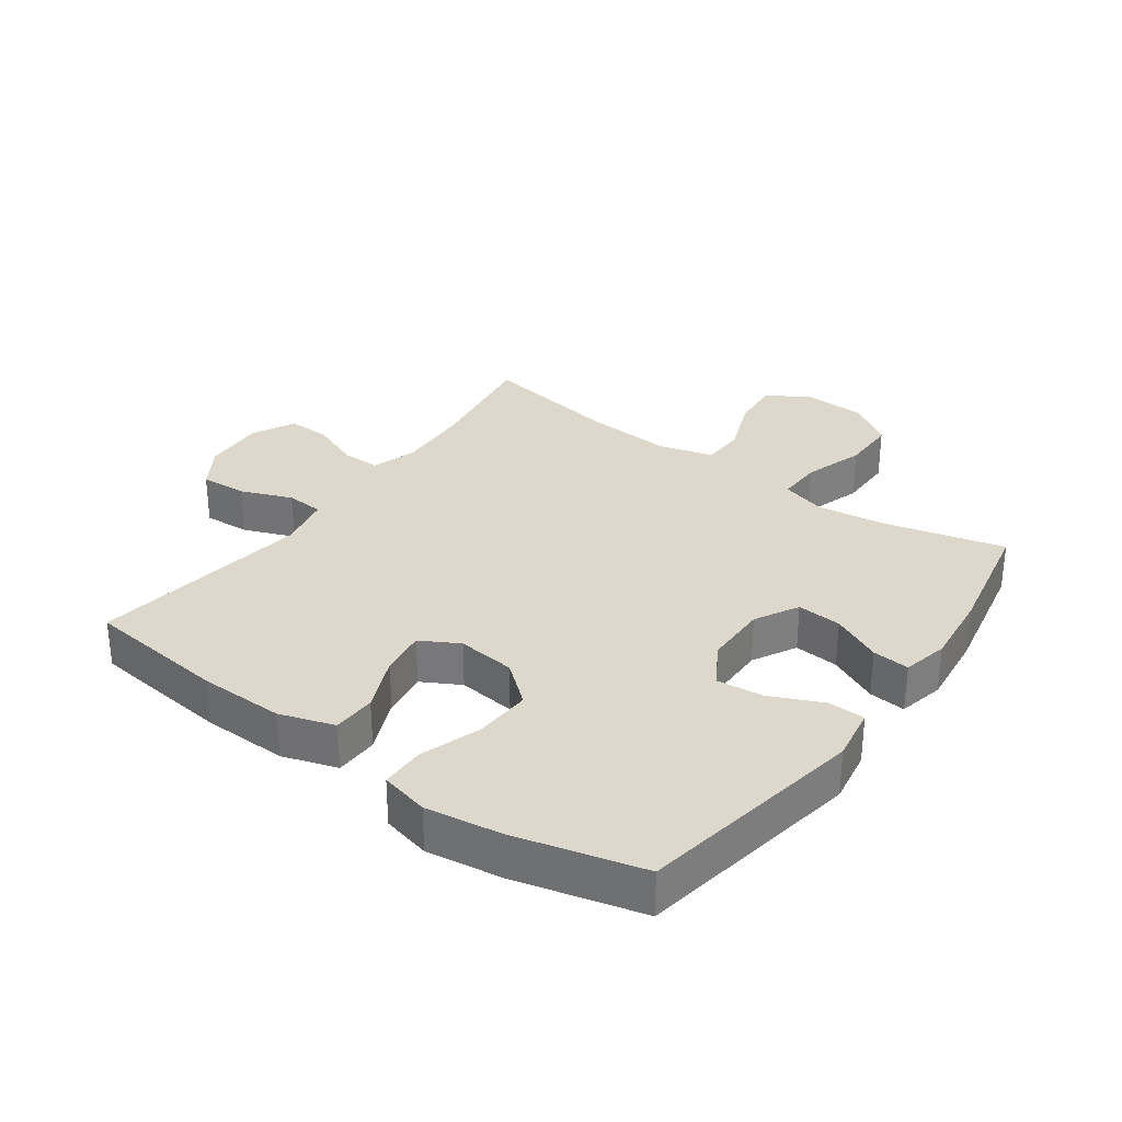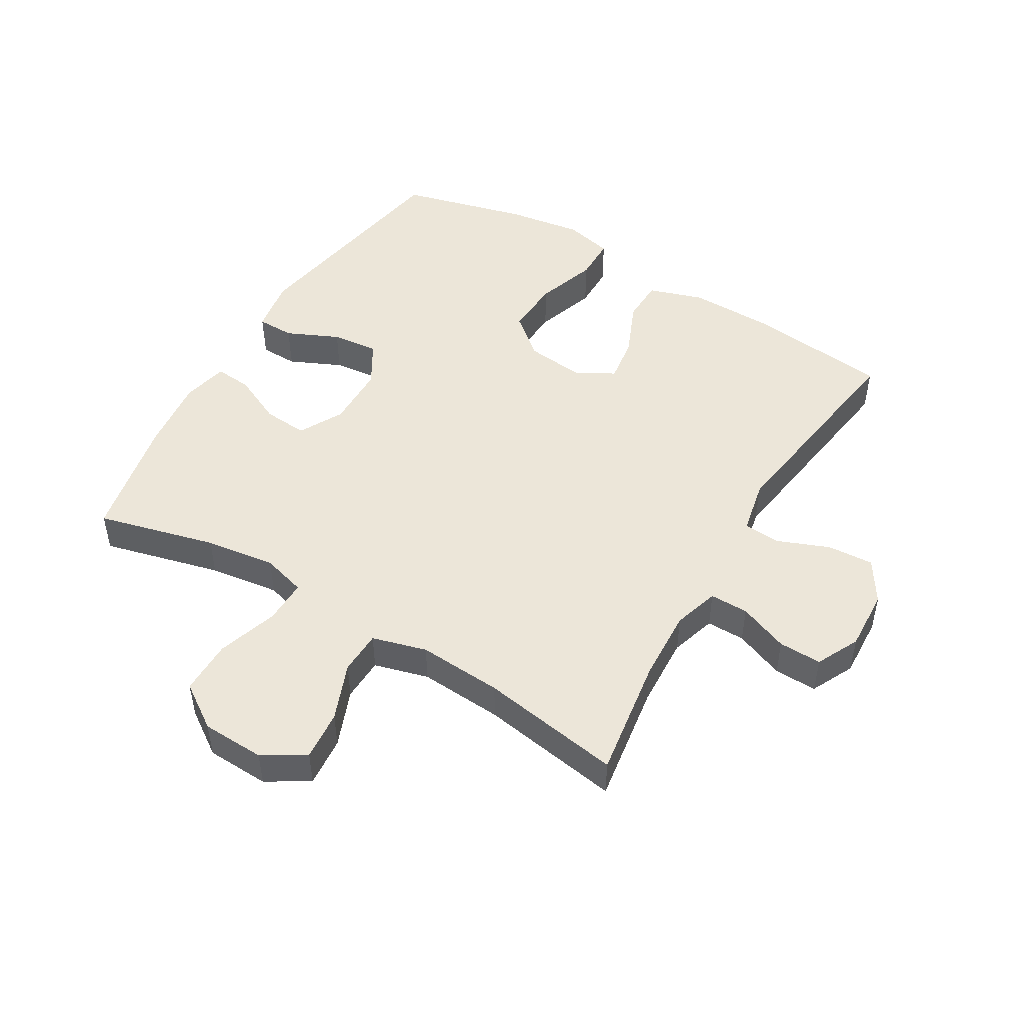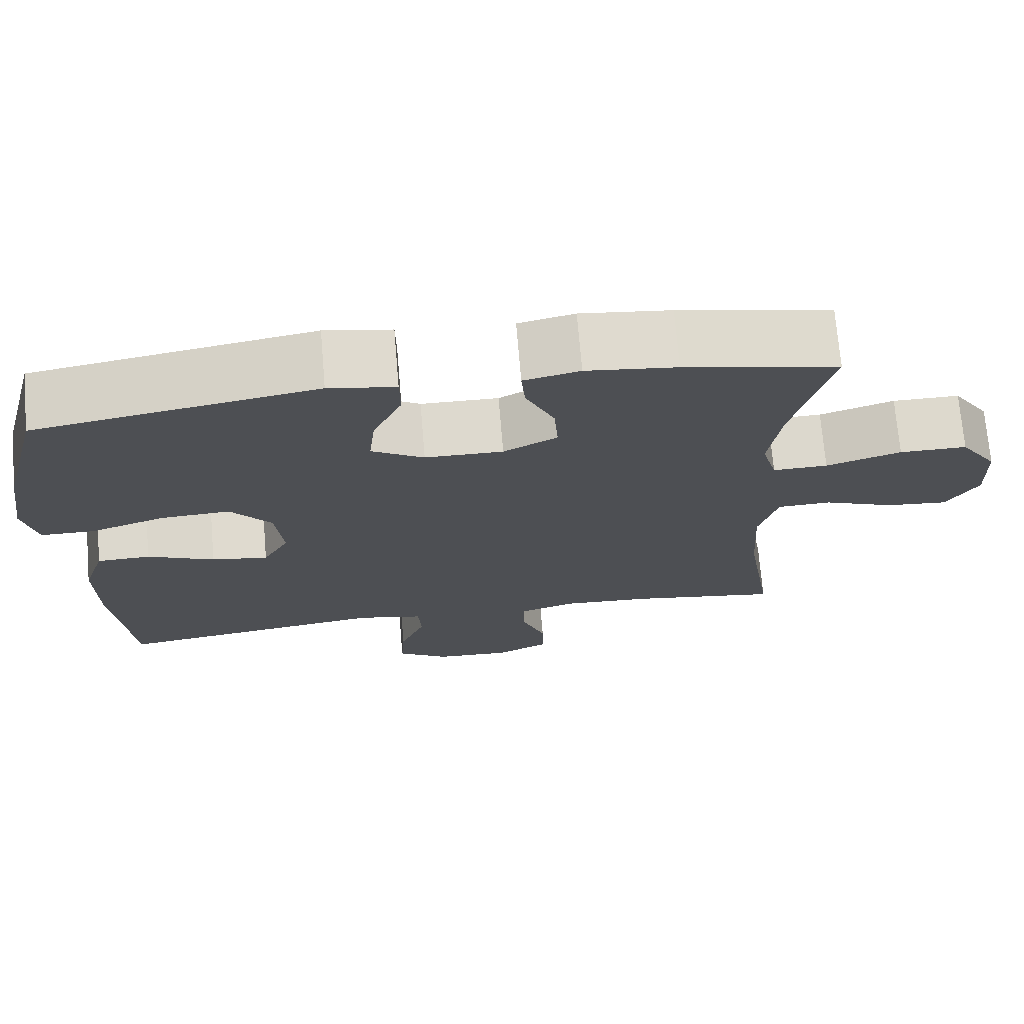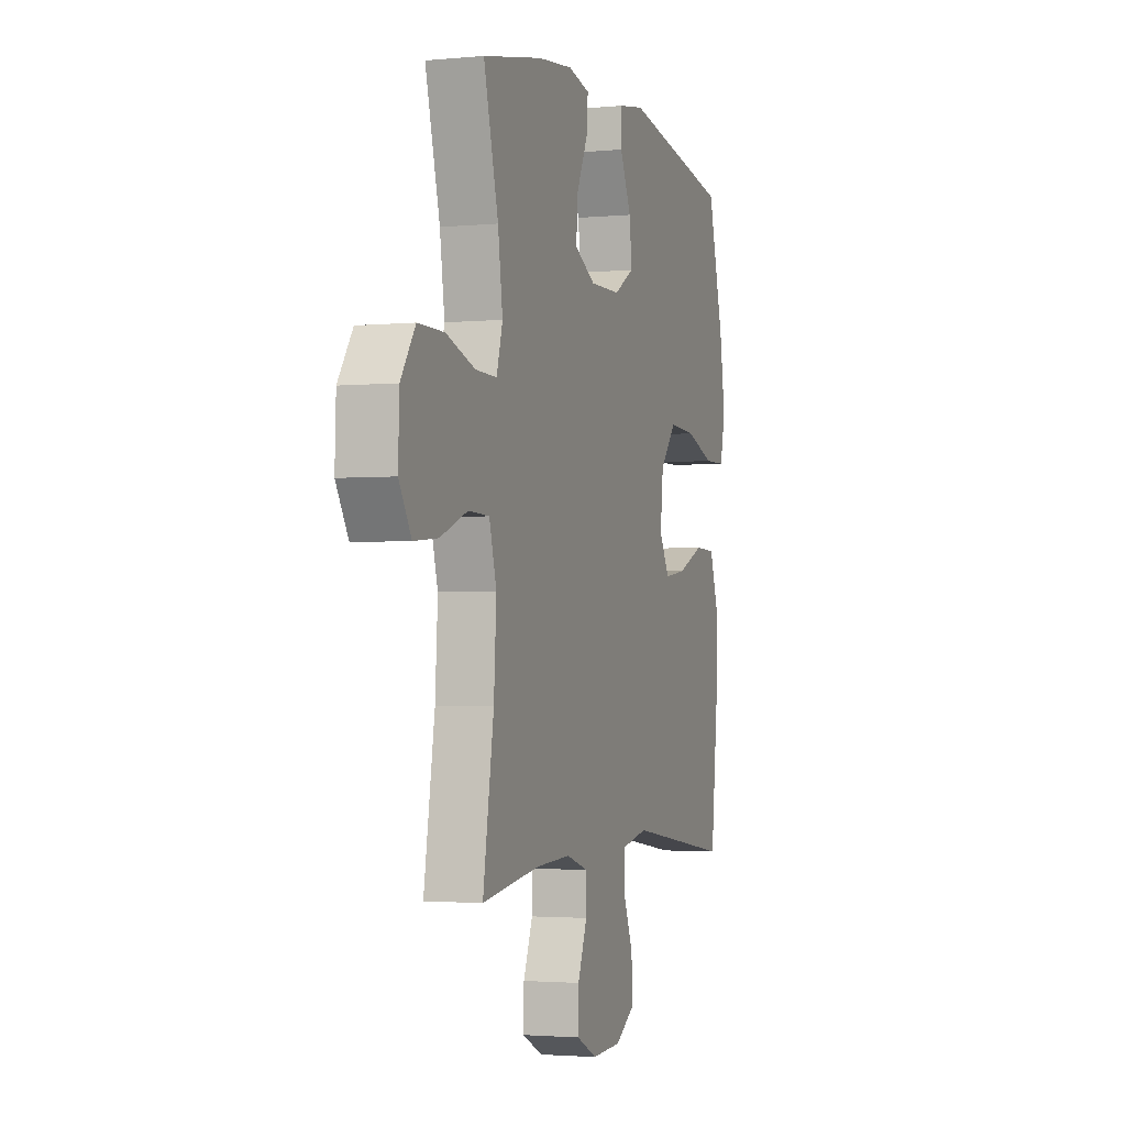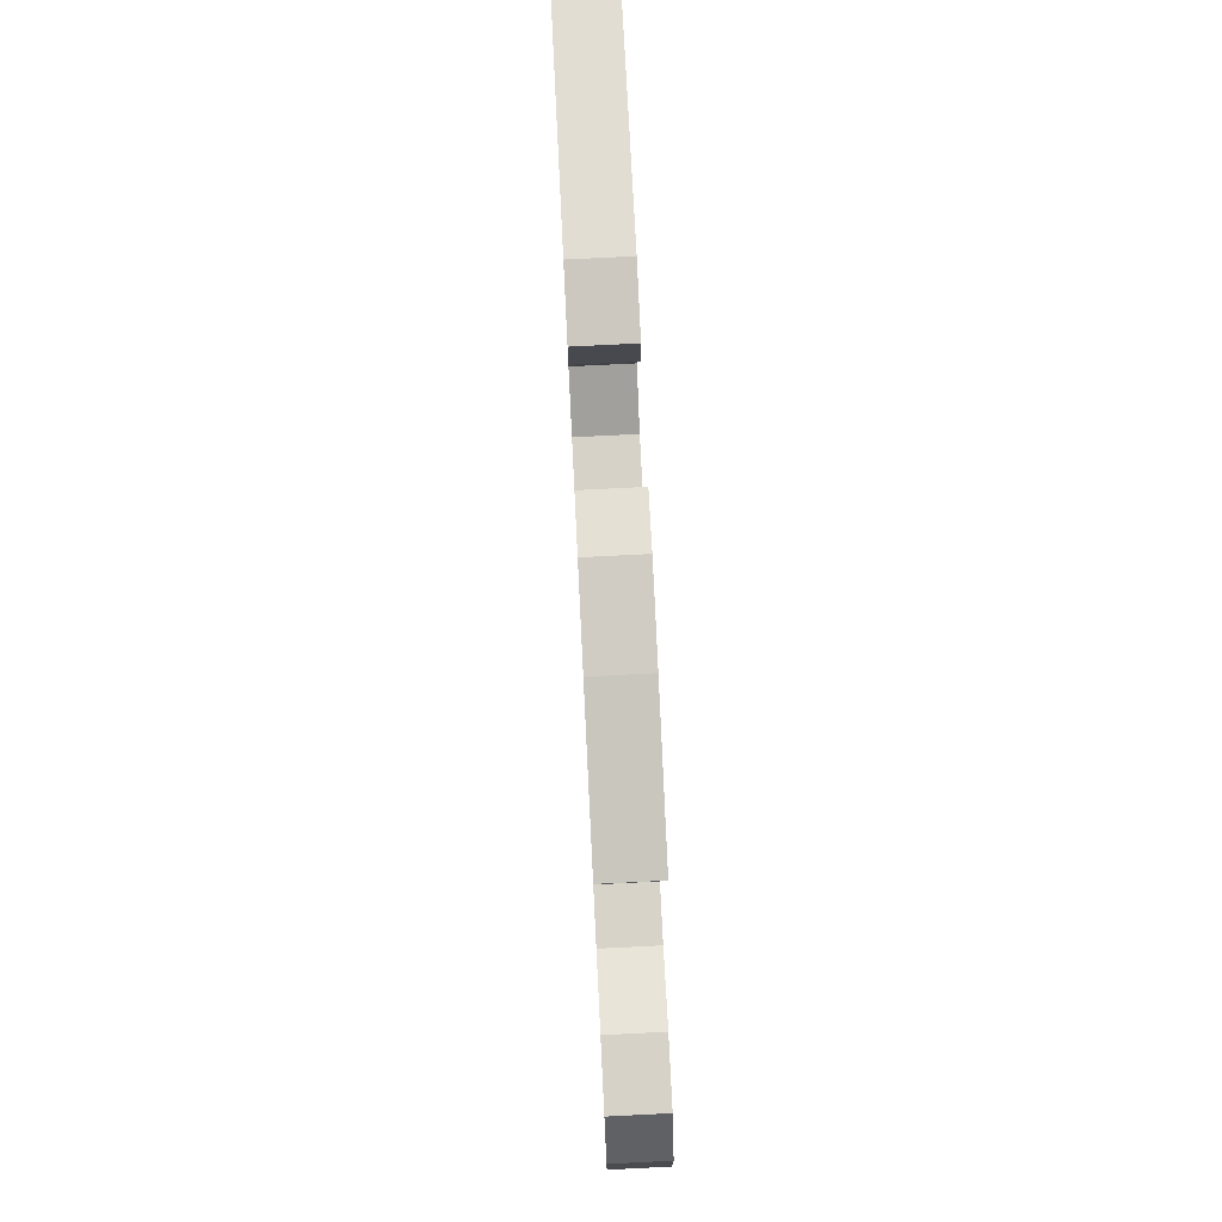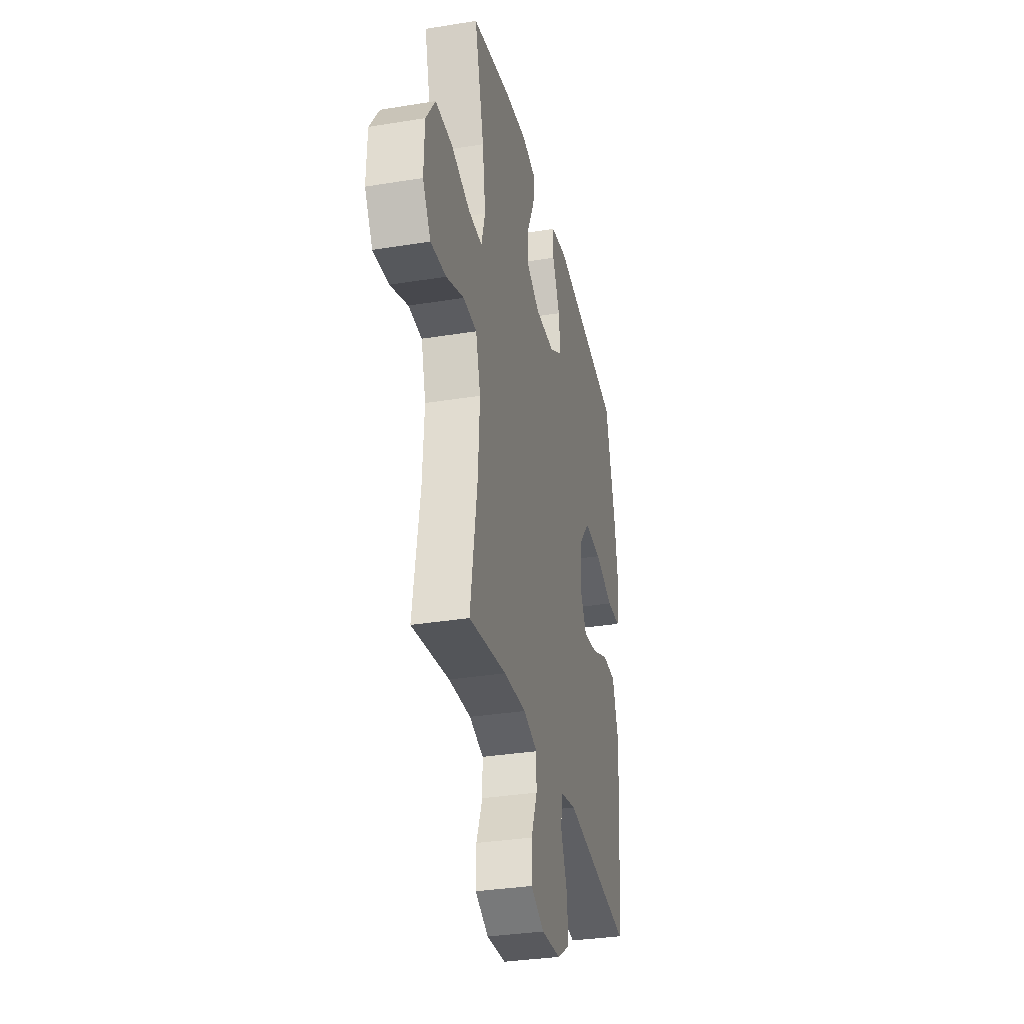
<metadata>
{"format":"obj","ext":"obj","renderer":"f3d","projection":"perspective","resolution":1024,"background":"white","views":[{"elev":31.5,"azim":-54.0,"up":"+Y"},{"elev":49.1,"azim":120.8,"up":"+Y"},{"elev":71.9,"azim":-4.8,"up":"+Z"},{"elev":-2.4,"azim":108.7,"up":"+Z"},{"elev":77.8,"azim":87.2,"up":"+Z"},{"elev":-32.9,"azim":102.7,"up":"+Z"}]}
</metadata>
<code>
o path3042
v 0.2728 0.0375 0.5574
v 0.1534 0.0375 0.5708
v 0.07955 0.0375 0.5541
v 0.08444 0.0375 0.4942
v 0.1223 0.0375 0.4128
v 0.1276 0.0375 0.3404
v 0.05682 0.0375 0.3021
v -0.04608 0.0375 0.3033
v -0.1151 0.0375 0.3443
v -0.1067 0.0375 0.4201
v -0.0681 0.0375 0.5043
v -0.06882 0.0375 0.5651
v -0.157 0.0375 0.5802
v -0.5265 0.0375 0.5161
v -0.5803 0.0375 0.31
v -0.599 0.0375 0.1874
v -0.581 0.0375 0.1089
v -0.5098 0.0375 0.1081
v -0.4107 0.0375 0.1415
v -0.3192 0.0375 0.1464
v -0.2651 0.0375 0.08091
v -0.2549 0.0375 -0.01386
v -0.2895 0.0375 -0.07595
v -0.3644 0.0375 -0.06498
v -0.4531 0.0375 -0.0268
v -0.5237 0.0375 -0.02884
v -0.5528 0.0375 -0.1175
v -0.5513 0.0375 -0.255
v -0.5265 0.0375 -0.4856
v -0.1693 0.0375 -0.4345
v -0.08224 0.0375 -0.4527
v -0.07811 0.0375 -0.5137
v -0.1115 0.0375 -0.5966
v -0.1165 0.0375 -0.672
v -0.04877 0.0375 -0.7153
v 0.05105 0.0375 -0.7205
v 0.1209 0.0375 -0.6862
v 0.1194 0.0375 -0.6163
v 0.08767 0.0375 -0.5353
v 0.08742 0.0375 -0.4727
v 0.1617 0.0375 -0.4499
v 0.2785 0.0375 -0.4558
v 0.4754 0.0375 -0.4856
v 0.4387 0.0375 -0.2558
v 0.4302 0.0375 -0.1187
v 0.4548 0.0375 -0.03027
v 0.5258 0.0375 -0.02782
v 0.6188 0.0375 -0.0643
v 0.7002 0.0375 -0.07147
v 0.7419 0.0375 -0.003117
v 0.7383 0.0375 0.09907
v 0.6891 0.0375 0.1714
v 0.6004 0.0375 0.1712
v 0.502 0.0375 0.1393
v 0.4299 0.0375 0.1376
v 0.4096 0.0375 0.2094
v 0.4257 0.0375 0.3235
v 0.4754 0.0375 0.5161
v 0.2728 -0.0375 0.5574
v 0.1534 -0.0375 0.5708
v 0.07955 -0.0375 0.5541
v 0.08444 -0.0375 0.4942
v 0.1223 -0.0375 0.4128
v 0.1276 -0.0375 0.3404
v 0.05682 -0.0375 0.3021
v -0.04608 -0.0375 0.3033
v -0.1151 -0.0375 0.3443
v -0.1067 -0.0375 0.4201
v -0.0681 -0.0375 0.5043
v -0.06882 -0.0375 0.5651
v -0.157 -0.0375 0.5802
v -0.5265 -0.0375 0.5161
v -0.5803 -0.0375 0.31
v -0.599 -0.0375 0.1874
v -0.581 -0.0375 0.1089
v -0.5098 -0.0375 0.1081
v -0.4107 -0.0375 0.1415
v -0.3192 -0.0375 0.1464
v -0.2651 -0.0375 0.08091
v -0.2549 -0.0375 -0.01386
v -0.2895 -0.0375 -0.07595
v -0.3644 -0.0375 -0.06498
v -0.4531 -0.0375 -0.0268
v -0.5237 -0.0375 -0.02884
v -0.5528 -0.0375 -0.1175
v -0.5513 -0.0375 -0.255
v -0.5265 -0.0375 -0.4856
v -0.1693 -0.0375 -0.4345
v -0.08224 -0.0375 -0.4527
v -0.07811 -0.0375 -0.5137
v -0.1115 -0.0375 -0.5966
v -0.1165 -0.0375 -0.672
v -0.04877 -0.0375 -0.7153
v 0.05105 -0.0375 -0.7205
v 0.1209 -0.0375 -0.6862
v 0.1194 -0.0375 -0.6163
v 0.08767 -0.0375 -0.5353
v 0.08742 -0.0375 -0.4727
v 0.1617 -0.0375 -0.4499
v 0.2785 -0.0375 -0.4558
v 0.4754 -0.0375 -0.4856
v 0.4387 -0.0375 -0.2558
v 0.4302 -0.0375 -0.1187
v 0.4548 -0.0375 -0.03027
v 0.5258 -0.0375 -0.02782
v 0.6188 -0.0375 -0.0643
v 0.7002 -0.0375 -0.07147
v 0.7419 -0.0375 -0.003117
v 0.7383 -0.0375 0.09907
v 0.6891 -0.0375 0.1714
v 0.6004 -0.0375 0.1712
v 0.502 -0.0375 0.1393
v 0.4299 -0.0375 0.1376
v 0.4096 -0.0375 0.2094
v 0.4257 -0.0375 0.3235
v 0.4754 -0.0375 0.5161
v -0.06882 0.0375 0.5651
v -0.06882 0.0375 0.5651
v -0.157 0.0375 0.5802
v 0.2728 0.0375 0.5574
v 0.1534 0.0375 0.5708
v 0.07955 0.0375 0.5541
v 0.07955 0.0375 0.5541
v -0.0681 0.0375 0.5043
v 0.08444 0.0375 0.4942
v -0.5265 0.0375 0.5161
v -0.5265 0.0375 0.5161
v 0.4754 0.0375 0.5161
v 0.4754 0.0375 0.5161
v -0.1067 0.0375 0.4201
v 0.1223 0.0375 0.4128
v 0.4257 0.0375 0.3235
v -0.5803 0.0375 0.31
v -0.1151 0.0375 0.3443
v -0.1151 0.0375 0.3443
v 0.1276 0.0375 0.3404
v 0.1276 0.0375 0.3404
v -0.04608 0.0375 0.3033
v 0.05682 0.0375 0.3021
v 0.4096 0.0375 0.2094
v -0.599 0.0375 0.1874
v 0.4299 0.0375 0.1376
v 0.4299 0.0375 0.1376
v -0.4107 0.0375 0.1415
v -0.3192 0.0375 0.1464
v -0.581 0.0375 0.1089
v -0.581 0.0375 0.1089
v 0.7383 0.0375 0.09907
v 0.6891 0.0375 0.1714
v 0.6004 0.0375 0.1712
v 0.502 0.0375 0.1393
v -0.2651 0.0375 0.08091
v -0.5098 0.0375 0.1081
v 0.7419 0.0375 -0.003117
v -0.2549 0.0375 -0.01386
v 0.7002 0.0375 -0.07147
v 0.7002 0.0375 -0.07147
v 0.4548 0.0375 -0.03027
v 0.4548 0.0375 -0.03027
v 0.5258 0.0375 -0.02782
v -0.2895 0.0375 -0.07595
v -0.2895 0.0375 -0.07595
v -0.3644 0.0375 -0.06498
v -0.4531 0.0375 -0.0268
v -0.5237 0.0375 -0.02884
v -0.5237 0.0375 -0.02884
v 0.6188 0.0375 -0.0643
v -0.5528 0.0375 -0.1175
v 0.4302 0.0375 -0.1187
v -0.5513 0.0375 -0.255
v 0.4387 0.0375 -0.2558
v 0.4754 0.0375 -0.4856
v 0.4754 0.0375 -0.4856
v 0.2785 0.0375 -0.4558
v 0.1617 0.0375 -0.4499
v -0.1693 0.0375 -0.4345
v -0.08224 0.0375 -0.4527
v -0.08224 0.0375 -0.4527
v 0.08742 0.0375 -0.4727
v 0.08742 0.0375 -0.4727
v -0.07811 0.0375 -0.5137
v -0.5265 0.0375 -0.4856
v -0.5265 0.0375 -0.4856
v 0.08767 0.0375 -0.5353
v -0.1115 0.0375 -0.5966
v 0.1194 0.0375 -0.6163
v -0.1165 0.0375 -0.672
v -0.1165 0.0375 -0.672
v 0.1209 0.0375 -0.6862
v 0.1209 0.0375 -0.6862
v -0.04877 0.0375 -0.7153
v 0.05105 0.0375 -0.7205
v -0.06882 -0.0375 0.5651
v -0.06882 -0.0375 0.5651
v -0.157 -0.0375 0.5802
v 0.2728 -0.0375 0.5574
v 0.1534 -0.0375 0.5708
v 0.07955 -0.0375 0.5541
v 0.07955 -0.0375 0.5541
v -0.0681 -0.0375 0.5043
v 0.08444 -0.0375 0.4942
v -0.5265 -0.0375 0.5161
v -0.5265 -0.0375 0.5161
v 0.4754 -0.0375 0.5161
v 0.4754 -0.0375 0.5161
v -0.1067 -0.0375 0.4201
v 0.1223 -0.0375 0.4128
v 0.4257 -0.0375 0.3235
v -0.5803 -0.0375 0.31
v -0.1151 -0.0375 0.3443
v -0.1151 -0.0375 0.3443
v 0.1276 -0.0375 0.3404
v 0.1276 -0.0375 0.3404
v -0.04608 -0.0375 0.3033
v 0.05682 -0.0375 0.3021
v 0.4096 -0.0375 0.2094
v -0.599 -0.0375 0.1874
v 0.4299 -0.0375 0.1376
v 0.4299 -0.0375 0.1376
v -0.4107 -0.0375 0.1415
v -0.3192 -0.0375 0.1464
v -0.581 -0.0375 0.1089
v -0.581 -0.0375 0.1089
v 0.7383 -0.0375 0.09907
v 0.6891 -0.0375 0.1714
v 0.6004 -0.0375 0.1712
v 0.502 -0.0375 0.1393
v -0.2651 -0.0375 0.08091
v -0.5098 -0.0375 0.1081
v 0.7419 -0.0375 -0.003117
v -0.2549 -0.0375 -0.01386
v 0.7002 -0.0375 -0.07147
v 0.7002 -0.0375 -0.07147
v 0.4548 -0.0375 -0.03027
v 0.4548 -0.0375 -0.03027
v 0.5258 -0.0375 -0.02782
v -0.2895 -0.0375 -0.07595
v -0.2895 -0.0375 -0.07595
v -0.3644 -0.0375 -0.06498
v -0.4531 -0.0375 -0.0268
v -0.5237 -0.0375 -0.02884
v -0.5237 -0.0375 -0.02884
v 0.6188 -0.0375 -0.0643
v -0.5528 -0.0375 -0.1175
v 0.4302 -0.0375 -0.1187
v -0.5513 -0.0375 -0.255
v 0.4387 -0.0375 -0.2558
v 0.4754 -0.0375 -0.4856
v 0.4754 -0.0375 -0.4856
v 0.2785 -0.0375 -0.4558
v 0.1617 -0.0375 -0.4499
v -0.1693 -0.0375 -0.4345
v -0.08224 -0.0375 -0.4527
v -0.08224 -0.0375 -0.4527
v 0.08742 -0.0375 -0.4727
v 0.08742 -0.0375 -0.4727
v -0.07811 -0.0375 -0.5137
v -0.5265 -0.0375 -0.4856
v -0.5265 -0.0375 -0.4856
v 0.08767 -0.0375 -0.5353
v -0.1115 -0.0375 -0.5966
v 0.1194 -0.0375 -0.6163
v -0.1165 -0.0375 -0.672
v -0.1165 -0.0375 -0.672
v 0.1209 -0.0375 -0.6862
v 0.1209 -0.0375 -0.6862
v -0.04877 -0.0375 -0.7153
v 0.05105 -0.0375 -0.7205
f 245 251 247
f 218 234 227
f 229 217 222
f 224 243 230
f 243 226 236
f 251 245 231
f 221 209 220
f 252 246 258
f 244 240 241
f 196 207 208
f 216 208 212
f 227 236 226
f 231 214 228
f 260 267 262
f 201 197 198
f 257 255 253
f 202 206 195
f 265 262 268
f 263 267 261
f 214 210 228
f 246 239 244
f 253 231 237
f 234 218 215
f 228 210 221
f 221 210 202
f 220 217 229
f 202 210 206
f 231 215 214
f 267 260 261
f 212 208 207
f 253 251 231
f 207 197 201
f 196 208 204
f 268 262 267
f 197 207 196
f 260 255 257
f 232 230 243
f 250 247 251
f 195 200 193
f 224 226 243
f 261 260 257
f 218 216 215
f 253 255 251
f 252 237 246
f 209 221 202
f 234 215 245
f 239 240 244
f 236 227 234
f 220 209 217
f 226 224 225
f 215 216 212
f 206 200 195
f 245 215 231
f 237 239 246
f 253 237 252
f 247 250 248
f 118 13 71 194
f 1 2 60 59
f 2 123 199 60
f 11 12 70 69
f 3 4 62 61
f 13 127 203 71
f 129 1 59 205
f 10 11 69 68
f 4 5 63 62
f 57 58 116 115
f 14 15 73 72
f 135 10 68 211
f 5 137 213 63
f 8 9 67 66
f 6 7 65 64
f 56 57 115 114
f 15 16 74 73
f 7 8 66 65
f 143 56 114 219
f 19 20 78 77
f 16 147 223 74
f 51 52 110 109
f 52 53 111 110
f 53 54 112 111
f 20 21 79 78
f 18 19 77 76
f 17 18 76 75
f 54 55 113 112
f 50 51 109 108
f 21 22 80 79
f 157 50 108 233
f 159 47 105 235
f 22 162 238 80
f 24 25 83 82
f 25 166 242 83
f 48 49 107 106
f 47 48 106 105
f 26 27 85 84
f 45 46 104 103
f 23 24 82 81
f 27 28 86 85
f 44 45 103 102
f 173 44 102 249
f 42 43 101 100
f 41 42 100 99
f 30 178 254 88
f 180 41 99 256
f 31 32 90 89
f 183 30 88 259
f 28 29 87 86
f 39 40 98 97
f 32 33 91 90
f 38 39 97 96
f 33 188 264 91
f 190 38 96 266
f 34 35 93 92
f 36 37 95 94
f 35 36 94 93
f 169 171 175
f 142 151 158
f 153 146 141
f 148 154 167
f 167 160 150
f 175 155 169
f 145 144 133
f 176 182 170
f 168 165 164
f 120 132 131
f 140 136 132
f 151 150 160
f 155 152 138
f 184 186 191
f 125 122 121
f 181 177 179
f 126 119 130
f 189 192 186
f 187 185 191
f 138 152 134
f 170 168 163
f 177 161 155
f 158 139 142
f 152 145 134
f 145 126 134
f 144 153 141
f 126 130 134
f 155 138 139
f 191 185 184
f 136 131 132
f 177 155 175
f 131 125 121
f 120 128 132
f 192 191 186
f 121 120 131
f 184 181 179
f 156 167 154
f 174 175 171
f 119 117 124
f 148 167 150
f 185 181 184
f 142 139 140
f 177 175 179
f 176 170 161
f 133 126 145
f 158 169 139
f 163 168 164
f 160 158 151
f 144 141 133
f 150 149 148
f 139 136 140
f 130 119 124
f 169 155 139
f 161 170 163
f 177 176 161
f 171 172 174

</code>
